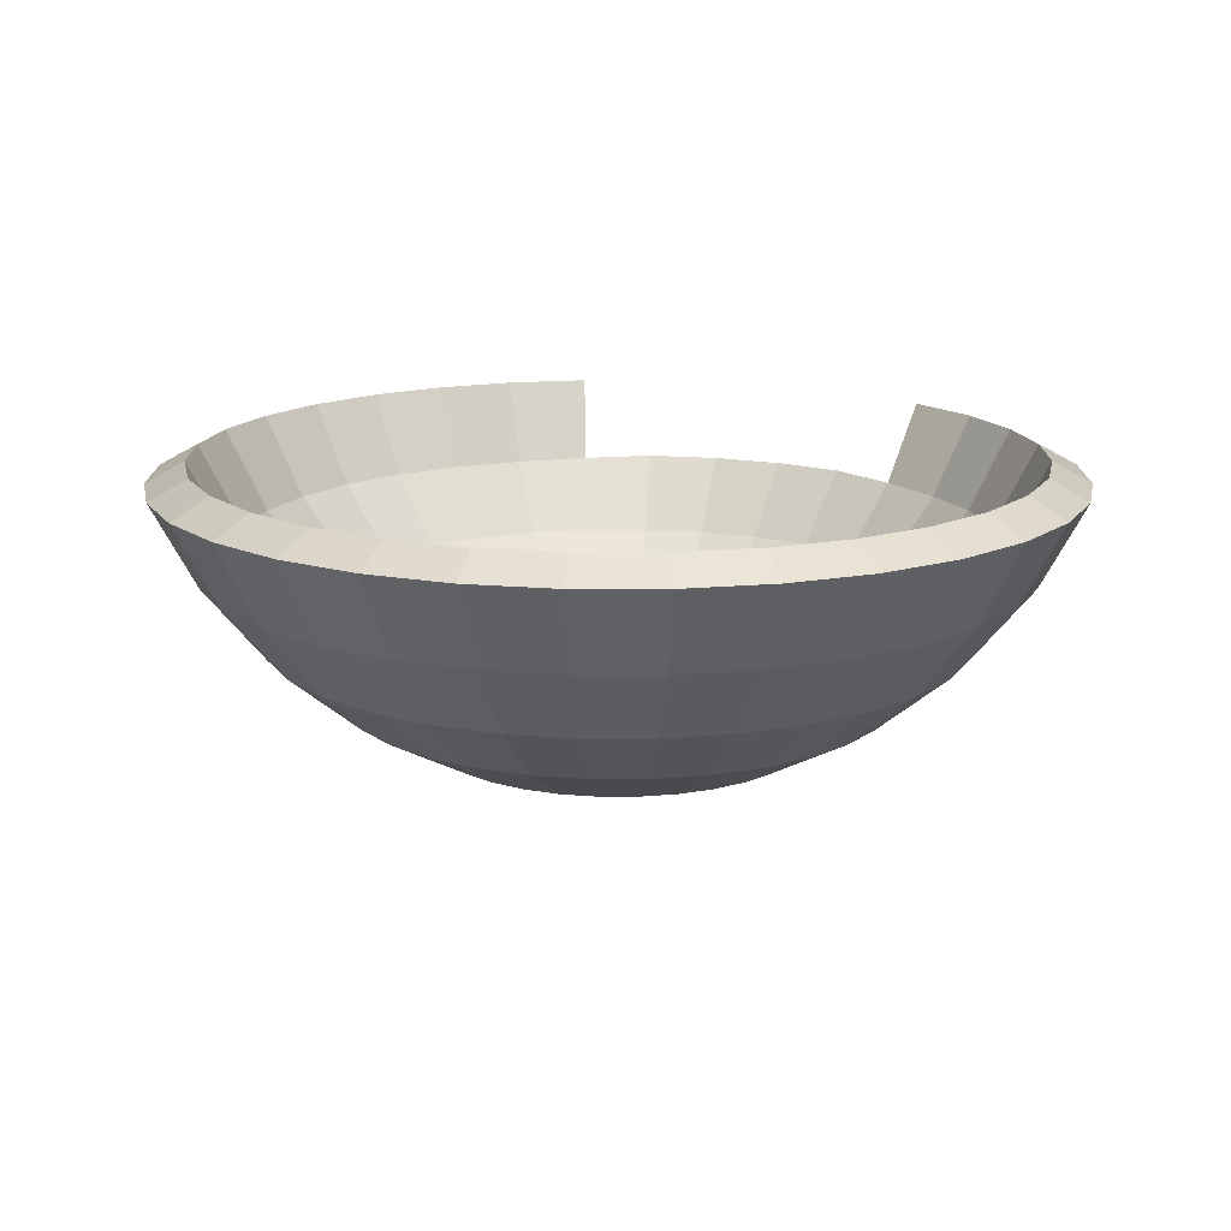
<metadata>
{"format":"obj","ext":"obj","renderer":"f3d","projection":"perspective","resolution":1024,"background":"white","views":[{"elev":14.9,"azim":129.3,"up":"+Y"}]}
</metadata>
<code>
o Sphere
v 0 0.06443 -0.8315
v 0.1802 0.2373 -0.9061
v 0.1622 0.06443 -0.8155
v 0.1379 -0.08711 -0.6935
v 0.1084 -0.2115 -0.5449
v 0.07466 -0.3039 -0.3753
v 0.03806 -0.3608 -0.1913
v 0.3536 0.2373 -0.8536
v 0.3182 0.06443 -0.7682
v 0.2706 -0.08711 -0.6533
v 0.2126 -0.2115 -0.5133
v 0.1464 -0.3039 -0.3536
v 0.07466 -0.3608 -0.1802
v 0.5133 0.2373 -0.7682
v 0.4619 0.06443 -0.6913
v 0.3928 -0.08711 -0.5879
v 0.3087 -0.2115 -0.4619
v 0.2126 -0.3039 -0.3182
v 0.1084 -0.3608 -0.1622
v 0.6533 0.2373 -0.6533
v 0.5879 0.06443 -0.5879
v 0.5 -0.08711 -0.5
v 0.3928 -0.2115 -0.3928
v 0.2706 -0.3039 -0.2706
v 0.1379 -0.3608 -0.1379
v 0.7682 0.2373 -0.5133
v 0.6913 0.06443 -0.4619
v 0.5879 -0.08711 -0.3928
v 0.4619 -0.2115 -0.3087
v 0.3182 -0.3039 -0.2126
v 0.1622 -0.3608 -0.1084
v 0.8536 0.2373 -0.3536
v 0.7682 0.06443 -0.3182
v 0.6533 -0.08711 -0.2706
v 0.5133 -0.2115 -0.2126
v 0.3536 -0.3039 -0.1464
v 0.1802 -0.3608 -0.07466
v 0.9061 0.2373 -0.1802
v 0.8155 0.06443 -0.1622
v 0.6935 -0.08711 -0.1379
v 0.5449 -0.2115 -0.1084
v 0.3753 -0.3039 -0.07466
v 0.1913 -0.3608 -0.03806
v 0.9239 0.2373 -0
v 0.8315 0.06443 0
v 0.7071 -0.08711 -0
v 0.5556 -0.2115 0
v 0.3827 -0.3039 0
v 0.1951 -0.3608 0
v 0.9061 0.2373 0.1802
v 0.8155 0.06443 0.1622
v 0.6935 -0.08711 0.1379
v 0.5449 -0.2115 0.1084
v 0.3753 -0.3039 0.07466
v 0.1913 -0.3608 0.03806
v 0.8536 0.2373 0.3536
v 0.7682 0.06443 0.3182
v 0.6533 -0.08711 0.2706
v 0.5133 -0.2115 0.2126
v 0.3536 -0.3039 0.1464
v 0.1802 -0.3608 0.07466
v 0.7682 0.2373 0.5133
v 0.6913 0.06443 0.4619
v 0.5879 -0.08711 0.3928
v 0.4619 -0.2115 0.3087
v 0.3182 -0.3039 0.2126
v 0.1622 -0.3608 0.1084
v 0.6533 0.2373 0.6533
v 0.5879 0.06443 0.5879
v 0.5 -0.08711 0.5
v 0.3928 -0.2115 0.3928
v 0.2706 -0.3039 0.2706
v 0.1379 -0.3608 0.1379
v 0.5133 0.2373 0.7682
v 0.4619 0.06443 0.6913
v 0.3928 -0.08711 0.5879
v 0.3087 -0.2115 0.4619
v 0.2126 -0.3039 0.3182
v 0.1084 -0.3608 0.1622
v 0.3536 0.2373 0.8536
v 0.3182 0.06443 0.7682
v 0.2706 -0.08711 0.6533
v 0.2126 -0.2115 0.5133
v 0.1464 -0.3039 0.3536
v 0.07466 -0.3608 0.1802
v 0.1802 0.2373 0.9061
v 0.1622 0.06443 0.8155
v 0.1379 -0.08711 0.6935
v 0.1084 -0.2115 0.5449
v 0.07466 -0.3039 0.3753
v 0.03806 -0.3608 0.1913
v 0 0.2373 0.9239
v -0 0.06443 0.8315
v -0 -0.08711 0.7071
v -0 -0.2115 0.5556
v -0 -0.3039 0.3827
v -0 -0.3608 0.1951
v -0.1802 0.2373 0.9061
v -0.1622 0.06443 0.8155
v -0.1379 -0.08711 0.6935
v -0.1084 -0.2115 0.5449
v -0.07466 -0.3039 0.3753
v -0.03806 -0.3608 0.1913
v -0.3536 0.2373 0.8536
v -0.3182 0.06443 0.7682
v -0.2706 -0.08711 0.6533
v -0.2126 -0.2115 0.5133
v -0.1464 -0.3039 0.3536
v -0.07466 -0.3608 0.1802
v -0.5133 0.2373 0.7682
v -0.4619 0.06443 0.6913
v -0.3928 -0.08711 0.5879
v -0.3087 -0.2115 0.4619
v -0.2126 -0.3039 0.3182
v -0.1084 -0.3608 0.1622
v -0.6533 0.2373 0.6533
v -0.5879 0.06443 0.5879
v -0.5 -0.08711 0.5
v -0.3928 -0.2115 0.3928
v -0.2706 -0.3039 0.2706
v -0.1379 -0.3608 0.1379
v 0 -0.38 0
v -0.6913 0.06443 0.4619
v -0.5879 -0.08711 0.3928
v -0.4619 -0.2115 0.3087
v -0.3182 -0.3039 0.2126
v -0.1622 -0.3608 0.1084
v -0.7682 0.06443 0.3182
v -0.6533 -0.08711 0.2706
v -0.5133 -0.2115 0.2126
v -0.3536 -0.3039 0.1464
v -0.1802 -0.3608 0.07466
v -0.8155 0.06443 0.1622
v -0.6935 -0.08711 0.1379
v -0.5449 -0.2115 0.1084
v -0.3753 -0.3039 0.07466
v -0.1913 -0.3608 0.03806
v -0.8315 0.06443 -0
v -0.7071 -0.08711 -0
v -0.5556 -0.2115 -0
v -0.3827 -0.3039 -0
v -0.1951 -0.3608 -0
v -0.9061 0.2373 -0.1802
v -0.8155 0.06443 -0.1622
v -0.6935 -0.08711 -0.1379
v -0.5449 -0.2115 -0.1084
v -0.3753 -0.3039 -0.07466
v -0.1913 -0.3608 -0.03806
v -0.8536 0.2373 -0.3536
v -0.7682 0.06443 -0.3182
v -0.6533 -0.08711 -0.2706
v -0.5133 -0.2115 -0.2126
v -0.3536 -0.3039 -0.1464
v -0.1802 -0.3608 -0.07466
v -0.7682 0.2373 -0.5133
v -0.6913 0.06443 -0.4619
v -0.5879 -0.08711 -0.3928
v -0.4619 -0.2115 -0.3087
v -0.3182 -0.3039 -0.2126
v -0.1622 -0.3608 -0.1084
v -0.6533 0.2373 -0.6533
v -0.5879 0.06443 -0.5879
v -0.5 -0.08711 -0.5
v -0.3928 -0.2115 -0.3928
v -0.2706 -0.3039 -0.2706
v -0.1379 -0.3608 -0.1379
v -0.5133 0.2373 -0.7682
v -0.4619 0.06443 -0.6913
v -0.3928 -0.08711 -0.5879
v -0.3087 -0.2115 -0.4619
v -0.2126 -0.3039 -0.3182
v -0.1084 -0.3608 -0.1622
v -0.3536 0.2373 -0.8536
v -0.3182 0.06443 -0.7682
v -0.2706 -0.08711 -0.6533
v -0.2126 -0.2115 -0.5133
v -0.1464 -0.3039 -0.3536
v -0.07466 -0.3608 -0.1802
v -0.1802 0.2373 -0.9061
v -0.1622 0.06443 -0.8155
v -0.1379 -0.08711 -0.6935
v -0.1084 -0.2115 -0.5449
v -0.07466 -0.3039 -0.3753
v -0.03806 -0.3608 -0.1913
v 0 0.2373 -0.9239
v 0 -0.08711 -0.7071
v 0 -0.2115 -0.5556
v 0 -0.3039 -0.3827
v 0 -0.3608 -0.1951
v 0 0.1142 -0.7565
v 0.1648 0.2797 -0.8283
v 0.1476 0.1142 -0.7419
v 0.1255 -0.02374 -0.6308
v 0.09856 -0.1369 -0.4955
v 0.06785 -0.2209 -0.3411
v 0.03453 -0.2726 -0.1736
v 0.3232 0.2797 -0.7802
v 0.2895 0.1142 -0.6989
v 0.2461 -0.02374 -0.5942
v 0.1933 -0.1369 -0.4667
v 0.1331 -0.2209 -0.3213
v 0.06774 -0.2726 -0.1635
v 0.4692 0.2797 -0.7022
v 0.4203 0.1142 -0.629
v 0.3573 -0.02374 -0.5348
v 0.2807 -0.1369 -0.4201
v 0.1932 -0.2209 -0.2892
v 0.09834 -0.2726 -0.1472
v 0.5972 0.2797 -0.5972
v 0.5349 0.1142 -0.5349
v 0.4548 -0.02374 -0.4548
v 0.3572 -0.1369 -0.3572
v 0.2459 -0.2209 -0.2459
v 0.1252 -0.2726 -0.1252
v 0.7022 0.2797 -0.4692
v 0.629 0.1142 -0.4203
v 0.5348 -0.02374 -0.3573
v 0.4201 -0.1369 -0.2807
v 0.2892 -0.2209 -0.1932
v 0.1472 -0.2726 -0.09834
v 0.7802 0.2797 -0.3232
v 0.6989 0.1142 -0.2895
v 0.5942 -0.02374 -0.2461
v 0.4667 -0.1369 -0.1933
v 0.3213 -0.2209 -0.1331
v 0.1635 -0.2726 -0.06774
v 0.8283 0.2797 -0.1648
v 0.7419 0.1142 -0.1476
v 0.6308 -0.02374 -0.1255
v 0.4955 -0.1369 -0.09856
v 0.3411 -0.2209 -0.06785
v 0.1736 -0.2726 -0.03453
v 0.8445 0.2797 -0
v 0.7565 0.1142 0
v 0.6432 -0.02374 -0
v 0.5052 -0.1369 0
v 0.3478 -0.2209 0
v 0.177 -0.2726 0
v 0.8283 0.2797 0.1648
v 0.7419 0.1142 0.1476
v 0.6308 -0.02374 0.1255
v 0.4955 -0.1369 0.09856
v 0.3411 -0.2209 0.06785
v 0.1736 -0.2726 0.03453
v 0.7802 0.2797 0.3232
v 0.6989 0.1142 0.2895
v 0.5942 -0.02374 0.2461
v 0.4667 -0.1369 0.1933
v 0.3213 -0.2209 0.1331
v 0.1635 -0.2726 0.06774
v 0.7022 0.2797 0.4692
v 0.629 0.1142 0.4203
v 0.5348 -0.02374 0.3573
v 0.4201 -0.1369 0.2807
v 0.2892 -0.2209 0.1932
v 0.1472 -0.2726 0.09834
v 0.5972 0.2797 0.5972
v 0.5349 0.1142 0.5349
v 0.4548 -0.02374 0.4548
v 0.3572 -0.1369 0.3572
v 0.2459 -0.2209 0.2459
v 0.1252 -0.2726 0.1252
v 0.4692 0.2797 0.7022
v 0.4203 0.1142 0.629
v 0.3573 -0.02374 0.5348
v 0.2807 -0.1369 0.4201
v 0.1932 -0.2209 0.2892
v 0.09834 -0.2726 0.1472
v 0.3232 0.2797 0.7802
v 0.2895 0.1142 0.6989
v 0.2461 -0.02374 0.5942
v 0.1933 -0.1369 0.4667
v 0.1331 -0.2209 0.3213
v 0.06774 -0.2726 0.1635
v 0.1648 0.2797 0.8283
v 0.1476 0.1142 0.7419
v 0.1255 -0.02374 0.6308
v 0.09856 -0.1369 0.4955
v 0.06785 -0.2209 0.3411
v 0.03453 -0.2726 0.1736
v 0 0.2797 0.8445
v -0 0.1142 0.7565
v -0 -0.02374 0.6432
v -0 -0.1369 0.5052
v -0 -0.2209 0.3478
v -0 -0.2726 0.177
v -0.1648 0.2797 0.8283
v -0.1476 0.1142 0.7419
v -0.1255 -0.02374 0.6308
v -0.09856 -0.1369 0.4955
v -0.06785 -0.2209 0.3411
v -0.03453 -0.2726 0.1736
v -0.3232 0.2797 0.7802
v -0.2895 0.1142 0.6989
v -0.2461 -0.02374 0.5942
v -0.1933 -0.1369 0.4667
v -0.1331 -0.2209 0.3213
v -0.06774 -0.2726 0.1635
v -0.4692 0.2797 0.7022
v -0.4203 0.1142 0.629
v -0.3573 -0.02374 0.5348
v -0.2807 -0.1369 0.42
v -0.1932 -0.2209 0.2892
v -0.09834 -0.2726 0.1472
v -0.6029 0.2796 0.5919
v -0.5381 0.1166 0.5342
v -0.4548 -0.02374 0.4548
v -0.3572 -0.1369 0.3572
v -0.2459 -0.2209 0.2459
v -0.1252 -0.2726 0.1252
v -0 -0.29 0
v -0.6335 0.1215 0.4233
v -0.5348 -0.02374 0.3573
v -0.42 -0.1369 0.2807
v -0.2892 -0.2209 0.1932
v -0.1472 -0.2726 0.09834
v -0.7039 0.1215 0.2916
v -0.5942 -0.02374 0.2461
v -0.4667 -0.1369 0.1933
v -0.3213 -0.2209 0.1331
v -0.1635 -0.2726 0.06774
v -0.7473 0.1215 0.1486
v -0.6308 -0.02374 0.1255
v -0.4955 -0.1369 0.09856
v -0.3411 -0.2209 0.06785
v -0.1736 -0.2726 0.03453
v -0.7619 0.1215 -0
v -0.6432 -0.02374 -0
v -0.5052 -0.1369 -0
v -0.3478 -0.2209 -0
v -0.177 -0.2726 -0
v -0.8301 0.2796 -0.1572
v -0.7442 0.1166 -0.1452
v -0.6308 -0.02374 -0.1255
v -0.4955 -0.1369 -0.09856
v -0.3411 -0.2209 -0.06785
v -0.1736 -0.2726 -0.03453
v -0.7802 0.2797 -0.3232
v -0.6989 0.1142 -0.2895
v -0.5942 -0.02374 -0.2461
v -0.4667 -0.1369 -0.1933
v -0.3213 -0.2209 -0.1331
v -0.1635 -0.2726 -0.06774
v -0.7022 0.2797 -0.4692
v -0.629 0.1142 -0.4203
v -0.5348 -0.02374 -0.3573
v -0.42 -0.1369 -0.2807
v -0.2892 -0.2209 -0.1932
v -0.1472 -0.2726 -0.09834
v -0.5972 0.2797 -0.5972
v -0.5349 0.1142 -0.5349
v -0.4548 -0.02374 -0.4548
v -0.3572 -0.1369 -0.3572
v -0.2459 -0.2209 -0.2459
v -0.1252 -0.2726 -0.1252
v -0.4692 0.2797 -0.7022
v -0.4203 0.1142 -0.629
v -0.3573 -0.02374 -0.5348
v -0.2807 -0.1369 -0.42
v -0.1932 -0.2209 -0.2892
v -0.09834 -0.2726 -0.1472
v -0.3232 0.2797 -0.7802
v -0.2895 0.1142 -0.6989
v -0.2461 -0.02374 -0.5942
v -0.1933 -0.1369 -0.4667
v -0.1331 -0.2209 -0.3213
v -0.06774 -0.2726 -0.1635
v -0.1648 0.2797 -0.8283
v -0.1476 0.1142 -0.7419
v -0.1255 -0.02374 -0.6308
v -0.09856 -0.1369 -0.4955
v -0.06785 -0.2209 -0.3411
v -0.03453 -0.2726 -0.1736
v 0 0.2797 -0.8445
v 0 -0.02374 -0.6432
v 0 -0.1369 -0.5052
v 0 -0.2209 -0.3478
v 0 -0.2726 -0.177
f 122 189 7
f 185 3 1
f 1 4 186
f 186 5 187
f 187 6 188
f 188 7 189
f 6 11 12
f 6 13 7
f 122 7 13
f 2 9 3
f 3 10 4
f 5 10 11
f 9 14 15
f 10 15 16
f 11 16 17
f 11 18 12
f 12 19 13
f 122 13 19
f 18 25 19
f 122 19 25
f 15 20 21
f 15 22 16
f 16 23 17
f 17 24 18
f 21 28 22
f 22 29 23
f 24 29 30
f 24 31 25
f 122 25 31
f 21 26 27
f 122 31 37
f 27 32 33
f 27 34 28
f 28 35 29
f 29 36 30
f 31 36 37
f 33 40 34
f 35 40 41
f 36 41 42
f 36 43 37
f 122 37 43
f 33 38 39
f 122 43 49
f 39 44 45
f 39 46 40
f 41 46 47
f 41 48 42
f 42 49 43
f 47 52 53
f 47 54 48
f 48 55 49
f 122 49 55
f 45 50 51
f 45 52 46
f 51 56 57
f 51 58 52
f 53 58 59
f 53 60 54
f 55 60 61
f 122 55 61
f 59 64 65
f 59 66 60
f 60 67 61
f 122 61 67
f 57 62 63
f 57 64 58
f 63 68 69
f 63 70 64
f 64 71 65
f 66 71 72
f 67 72 73
f 122 67 73
f 71 78 72
f 72 79 73
f 122 73 79
f 69 74 75
f 69 76 70
f 71 76 77
f 75 80 81
f 75 82 76
f 77 82 83
f 77 84 78
f 78 85 79
f 122 79 85
f 84 91 85
f 122 85 91
f 81 86 87
f 81 88 82
f 83 88 89
f 83 90 84
f 87 92 93
f 87 94 88
f 89 94 95
f 89 96 90
f 91 96 97
f 122 91 97
f 96 103 97
f 122 97 103
f 93 98 99
f 93 100 94
f 95 100 101
f 95 102 96
f 99 106 100
f 101 106 107
f 101 108 102
f 102 109 103
f 122 103 109
f 99 104 105
f 122 109 115
f 105 110 111
f 105 112 106
f 107 112 113
f 107 114 108
f 109 114 115
f 111 118 112
f 113 118 119
f 113 120 114
f 115 120 121
f 122 115 121
f 111 116 117
f 122 121 127
f 117 124 118
f 119 124 125
f 119 126 120
f 120 127 121
f 125 129 130
f 125 131 126
f 126 132 127
f 122 127 132
f 123 129 124
f 128 134 129
f 130 134 135
f 130 136 131
f 131 137 132
f 122 132 137
f 135 141 136
f 136 142 137
f 122 137 142
f 133 139 134
f 135 139 140
f 138 145 139
f 140 145 146
f 140 147 141
f 141 148 142
f 122 142 148
f 146 153 147
f 147 154 148
f 122 148 154
f 144 149 150
f 144 151 145
f 146 151 152
f 150 155 156
f 150 157 151
f 152 157 158
f 153 158 159
f 153 160 154
f 122 154 160
f 159 166 160
f 122 160 166
f 156 161 162
f 156 163 157
f 158 163 164
f 158 165 159
f 162 167 168
f 162 169 163
f 164 169 170
f 164 171 165
f 165 172 166
f 122 166 172
f 171 178 172
f 122 172 178
f 168 173 174
f 168 175 169
f 170 175 176
f 170 177 171
f 174 181 175
f 176 181 182
f 176 183 177
f 178 183 184
f 122 178 184
f 174 179 180
f 122 184 189
f 179 1 180
f 180 186 181
f 182 186 187
f 182 188 183
f 183 189 184
f 311 196 378
f 192 374 190
f 193 190 375
f 194 375 376
f 195 376 377
f 196 377 378
f 201 194 195
f 202 195 196
f 311 202 196
f 198 191 192
f 193 198 192
f 194 199 193
f 198 203 197
f 205 198 199
f 200 205 199
f 207 200 201
f 202 207 201
f 311 208 202
f 208 213 207
f 311 214 208
f 204 209 203
f 205 210 204
f 212 205 206
f 207 212 206
f 217 210 211
f 212 217 211
f 219 212 213
f 220 213 214
f 311 220 214
f 210 215 209
f 311 226 220
f 216 221 215
f 223 216 217
f 218 223 217
f 225 218 219
f 220 225 219
f 229 222 223
f 224 229 223
f 231 224 225
f 232 225 226
f 311 232 226
f 222 227 221
f 311 238 232
f 228 233 227
f 235 228 229
f 230 235 229
f 237 230 231
f 238 231 232
f 236 241 235
f 237 242 236
f 238 243 237
f 311 244 238
f 234 239 233
f 241 234 235
f 240 245 239
f 247 240 241
f 242 247 241
f 243 248 242
f 244 249 243
f 311 250 244
f 248 253 247
f 255 248 249
f 256 249 250
f 311 256 250
f 246 251 245
f 253 246 247
f 252 257 251
f 259 252 253
f 254 259 253
f 261 254 255
f 256 261 255
f 311 262 256
f 267 260 261
f 268 261 262
f 311 268 262
f 258 263 257
f 265 258 259
f 260 265 259
f 264 269 263
f 271 264 265
f 266 271 265
f 273 266 267
f 274 267 268
f 311 274 268
f 274 279 273
f 311 280 274
f 270 275 269
f 277 270 271
f 272 277 271
f 273 278 272
f 276 281 275
f 283 276 277
f 278 283 277
f 285 278 279
f 286 279 280
f 311 286 280
f 292 285 286
f 311 292 286
f 282 287 281
f 289 282 283
f 284 289 283
f 291 284 285
f 295 288 289
f 290 295 289
f 297 290 291
f 298 291 292
f 311 298 292
f 288 293 287
f 311 304 298
f 294 299 293
f 301 294 295
f 296 301 295
f 303 296 297
f 298 303 297
f 307 300 301
f 302 307 301
f 303 308 302
f 310 303 304
f 311 310 304
f 306 299 300
f 311 316 310
f 313 306 307
f 308 313 307
f 315 308 309
f 316 309 310
f 314 318 313
f 320 314 315
f 316 320 315
f 311 321 316
f 318 312 313
f 323 317 318
f 319 323 318
f 325 319 320
f 326 320 321
f 311 326 321
f 330 324 325
f 331 325 326
f 311 331 326
f 328 322 323
f 324 328 323
f 328 333 327
f 329 334 328
f 336 329 330
f 331 336 330
f 311 337 331
f 342 335 336
f 337 342 336
f 311 343 337
f 333 338 332
f 334 339 333
f 335 340 334
f 339 344 338
f 346 339 340
f 341 346 340
f 348 341 342
f 349 342 343
f 311 349 343
f 349 354 348
f 311 355 349
f 345 350 344
f 352 345 346
f 347 352 346
f 354 347 348
f 351 356 350
f 358 351 352
f 353 358 352
f 360 353 354
f 355 360 354
f 311 361 355
f 367 360 361
f 311 367 361
f 357 362 356
f 364 357 358
f 359 364 358
f 366 359 360
f 370 363 364
f 365 370 364
f 372 365 366
f 367 372 366
f 311 373 367
f 363 368 362
f 311 378 373
f 190 368 369
f 375 369 370
f 371 375 370
f 377 371 372
f 378 372 373
f 8 191 197
f 8 203 14
f 14 209 20
f 26 209 215
f 26 221 32
f 38 221 227
f 38 233 44
f 50 233 239
f 50 245 56
f 56 251 62
f 62 257 68
f 68 263 74
f 80 263 269
f 80 275 86
f 92 275 281
f 92 287 98
f 98 293 104
f 110 293 299
f 116 306 117
f 116 299 305
f 123 306 312
f 128 312 317
f 128 322 133
f 133 327 138
f 143 333 332
f 138 333 144
f 143 338 149
f 149 344 155
f 155 350 161
f 161 356 167
f 167 362 173
f 173 368 179
f 185 368 374
f 185 191 2
f 185 2 3
f 1 3 4
f 186 4 5
f 187 5 6
f 188 6 7
f 6 5 11
f 6 12 13
f 2 8 9
f 3 9 10
f 5 4 10
f 9 8 14
f 10 9 15
f 11 10 16
f 11 17 18
f 12 18 19
f 18 24 25
f 15 14 20
f 15 21 22
f 16 22 23
f 17 23 24
f 21 27 28
f 22 28 29
f 24 23 29
f 24 30 31
f 21 20 26
f 27 26 32
f 27 33 34
f 28 34 35
f 29 35 36
f 31 30 36
f 33 39 40
f 35 34 40
f 36 35 41
f 36 42 43
f 33 32 38
f 39 38 44
f 39 45 46
f 41 40 46
f 41 47 48
f 42 48 49
f 47 46 52
f 47 53 54
f 48 54 55
f 45 44 50
f 45 51 52
f 51 50 56
f 51 57 58
f 53 52 58
f 53 59 60
f 55 54 60
f 59 58 64
f 59 65 66
f 60 66 67
f 57 56 62
f 57 63 64
f 63 62 68
f 63 69 70
f 64 70 71
f 66 65 71
f 67 66 72
f 71 77 78
f 72 78 79
f 69 68 74
f 69 75 76
f 71 70 76
f 75 74 80
f 75 81 82
f 77 76 82
f 77 83 84
f 78 84 85
f 84 90 91
f 81 80 86
f 81 87 88
f 83 82 88
f 83 89 90
f 87 86 92
f 87 93 94
f 89 88 94
f 89 95 96
f 91 90 96
f 96 102 103
f 93 92 98
f 93 99 100
f 95 94 100
f 95 101 102
f 99 105 106
f 101 100 106
f 101 107 108
f 102 108 109
f 99 98 104
f 105 104 110
f 105 111 112
f 107 106 112
f 107 113 114
f 109 108 114
f 111 117 118
f 113 112 118
f 113 119 120
f 115 114 120
f 111 110 116
f 117 123 124
f 119 118 124
f 119 125 126
f 120 126 127
f 125 124 129
f 125 130 131
f 126 131 132
f 123 128 129
f 128 133 134
f 130 129 134
f 130 135 136
f 131 136 137
f 135 140 141
f 136 141 142
f 133 138 139
f 135 134 139
f 138 144 145
f 140 139 145
f 140 146 147
f 141 147 148
f 146 152 153
f 147 153 154
f 144 143 149
f 144 150 151
f 146 145 151
f 150 149 155
f 150 156 157
f 152 151 157
f 153 152 158
f 153 159 160
f 159 165 166
f 156 155 161
f 156 162 163
f 158 157 163
f 158 164 165
f 162 161 167
f 162 168 169
f 164 163 169
f 164 170 171
f 165 171 172
f 171 177 178
f 168 167 173
f 168 174 175
f 170 169 175
f 170 176 177
f 174 180 181
f 176 175 181
f 176 182 183
f 178 177 183
f 174 173 179
f 179 185 1
f 180 1 186
f 182 181 186
f 182 187 188
f 183 188 189
f 192 191 374
f 193 192 190
f 194 193 375
f 195 194 376
f 196 195 377
f 201 200 194
f 202 201 195
f 198 197 191
f 193 199 198
f 194 200 199
f 198 204 203
f 205 204 198
f 200 206 205
f 207 206 200
f 202 208 207
f 208 214 213
f 204 210 209
f 205 211 210
f 212 211 205
f 207 213 212
f 217 216 210
f 212 218 217
f 219 218 212
f 220 219 213
f 210 216 215
f 216 222 221
f 223 222 216
f 218 224 223
f 225 224 218
f 220 226 225
f 229 228 222
f 224 230 229
f 231 230 224
f 232 231 225
f 222 228 227
f 228 234 233
f 235 234 228
f 230 236 235
f 237 236 230
f 238 237 231
f 236 242 241
f 237 243 242
f 238 244 243
f 234 240 239
f 241 240 234
f 240 246 245
f 247 246 240
f 242 248 247
f 243 249 248
f 244 250 249
f 248 254 253
f 255 254 248
f 256 255 249
f 246 252 251
f 253 252 246
f 252 258 257
f 259 258 252
f 254 260 259
f 261 260 254
f 256 262 261
f 267 266 260
f 268 267 261
f 258 264 263
f 265 264 258
f 260 266 265
f 264 270 269
f 271 270 264
f 266 272 271
f 273 272 266
f 274 273 267
f 274 280 279
f 270 276 275
f 277 276 270
f 272 278 277
f 273 279 278
f 276 282 281
f 283 282 276
f 278 284 283
f 285 284 278
f 286 285 279
f 292 291 285
f 282 288 287
f 289 288 282
f 284 290 289
f 291 290 284
f 295 294 288
f 290 296 295
f 297 296 290
f 298 297 291
f 288 294 293
f 294 300 299
f 301 300 294
f 296 302 301
f 303 302 296
f 298 304 303
f 307 306 300
f 302 308 307
f 303 309 308
f 310 309 303
f 306 305 299
f 313 312 306
f 308 314 313
f 315 314 308
f 316 315 309
f 314 319 318
f 320 319 314
f 316 321 320
f 318 317 312
f 323 322 317
f 319 324 323
f 325 324 319
f 326 325 320
f 330 329 324
f 331 330 325
f 328 327 322
f 324 329 328
f 328 334 333
f 329 335 334
f 336 335 329
f 331 337 336
f 342 341 335
f 337 343 342
f 333 339 338
f 334 340 339
f 335 341 340
f 339 345 344
f 346 345 339
f 341 347 346
f 348 347 341
f 349 348 342
f 349 355 354
f 345 351 350
f 352 351 345
f 347 353 352
f 354 353 347
f 351 357 356
f 358 357 351
f 353 359 358
f 360 359 353
f 355 361 360
f 367 366 360
f 357 363 362
f 364 363 357
f 359 365 364
f 366 365 359
f 370 369 363
f 365 371 370
f 372 371 365
f 367 373 372
f 363 369 368
f 190 374 368
f 375 190 369
f 371 376 375
f 377 376 371
f 378 377 372
f 8 2 191
f 8 197 203
f 14 203 209
f 26 20 209
f 26 215 221
f 38 32 221
f 38 227 233
f 50 44 233
f 50 239 245
f 56 245 251
f 62 251 257
f 68 257 263
f 80 74 263
f 80 269 275
f 92 86 275
f 92 281 287
f 98 287 293
f 110 104 293
f 116 305 306
f 116 110 299
f 123 117 306
f 128 123 312
f 128 317 322
f 133 322 327
f 143 144 333
f 138 327 333
f 143 332 338
f 149 338 344
f 155 344 350
f 161 350 356
f 167 356 362
f 173 362 368
f 185 179 368
f 185 374 191

</code>
